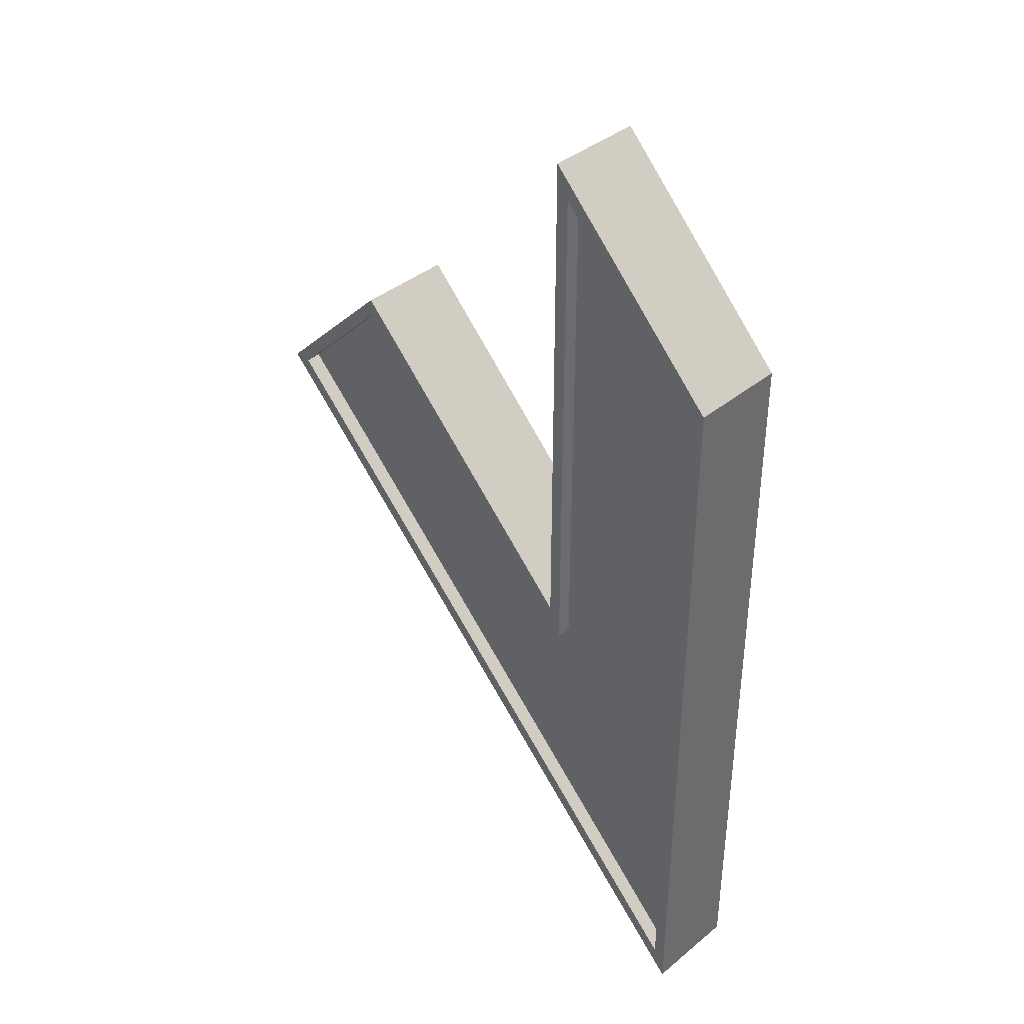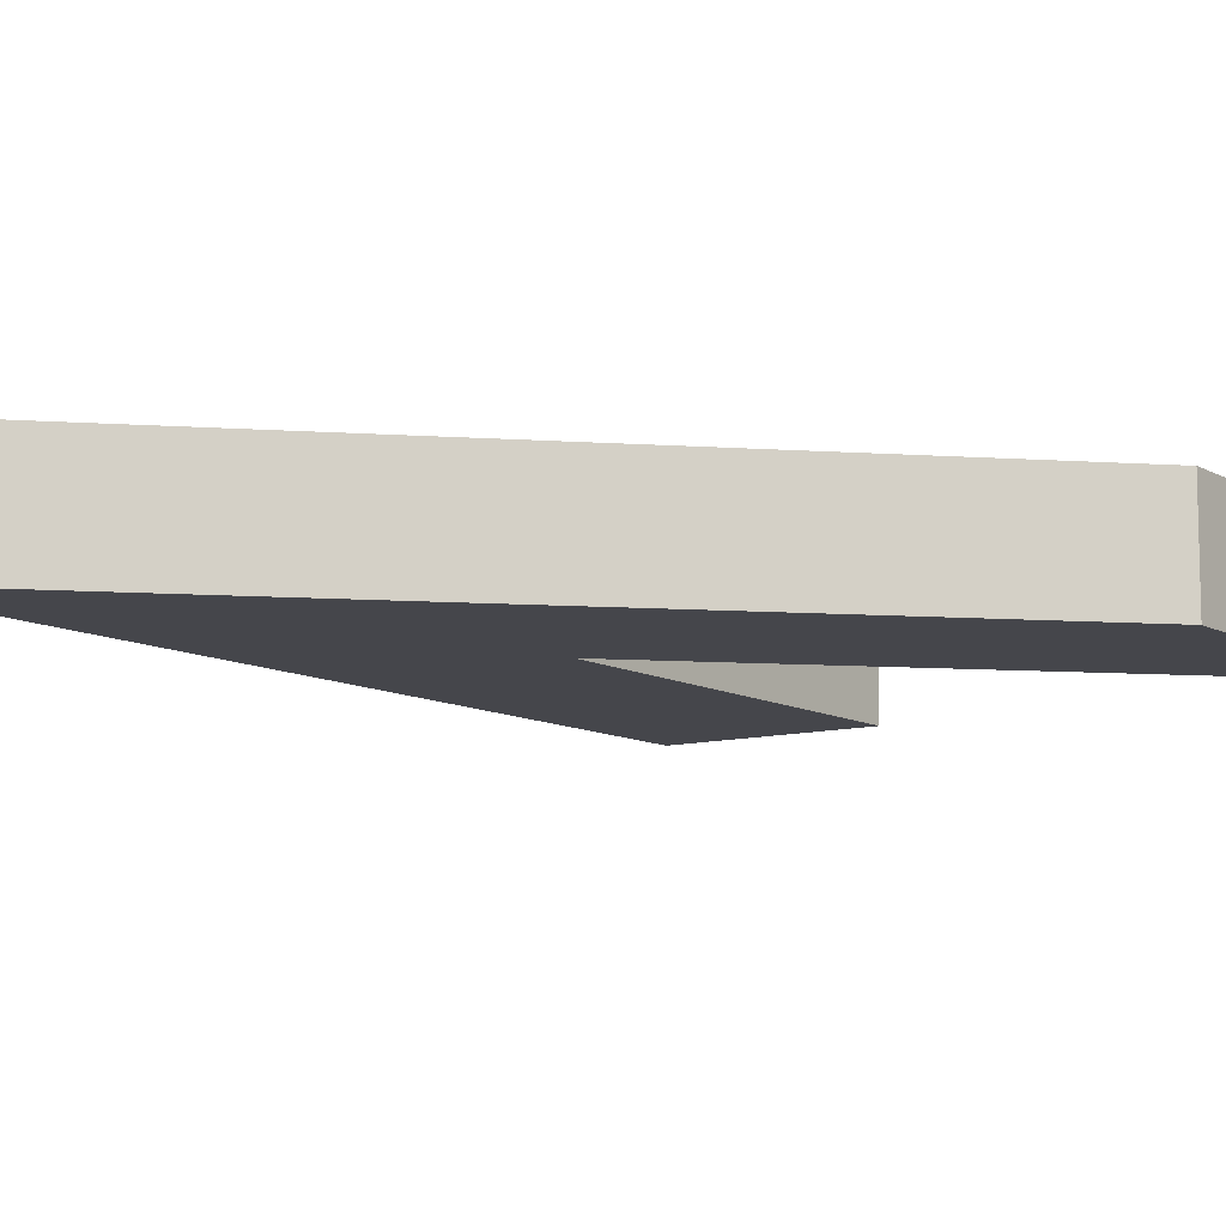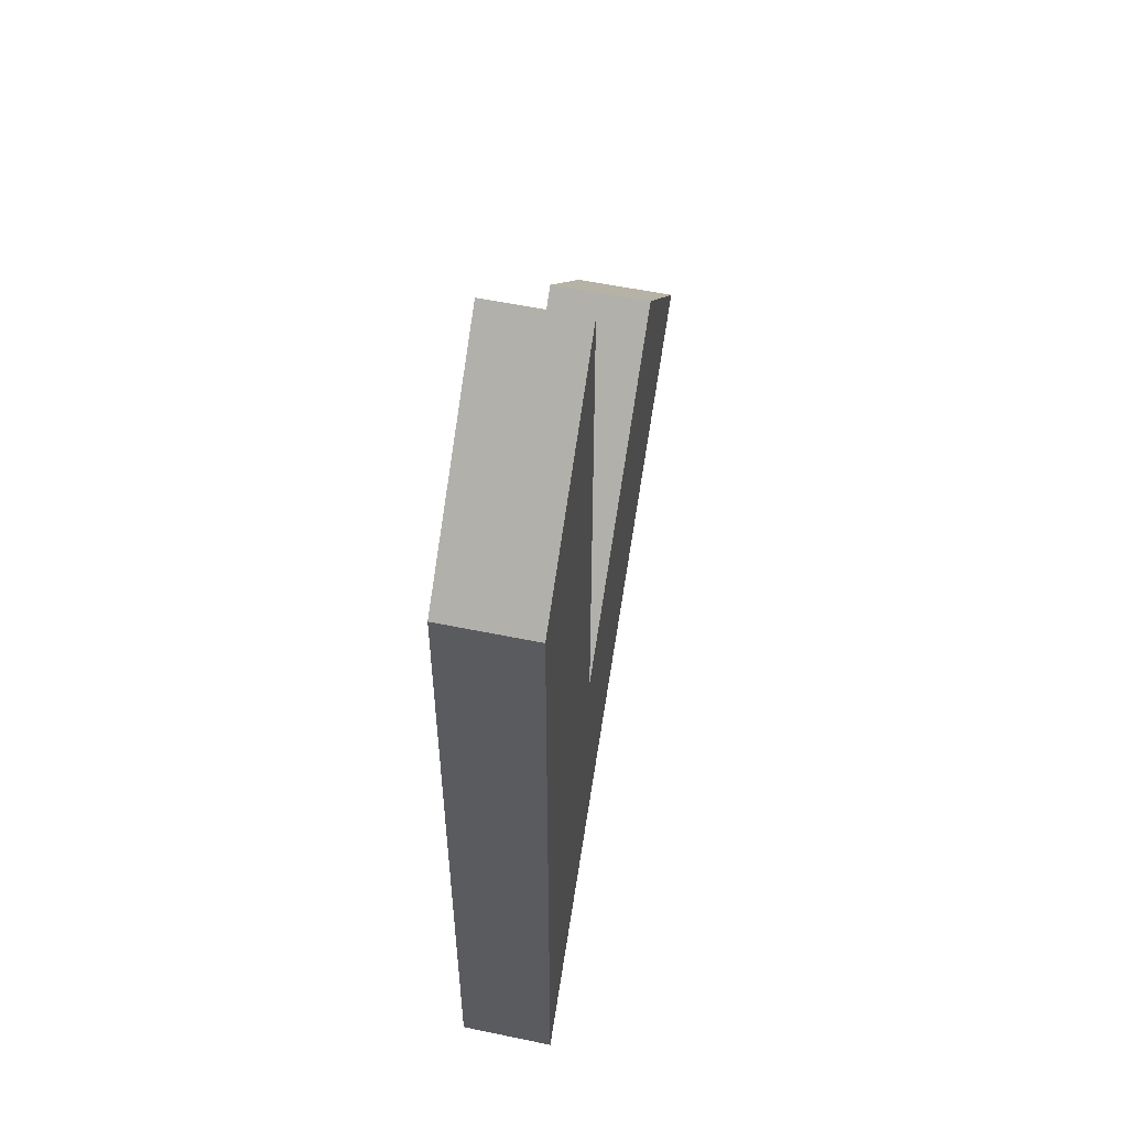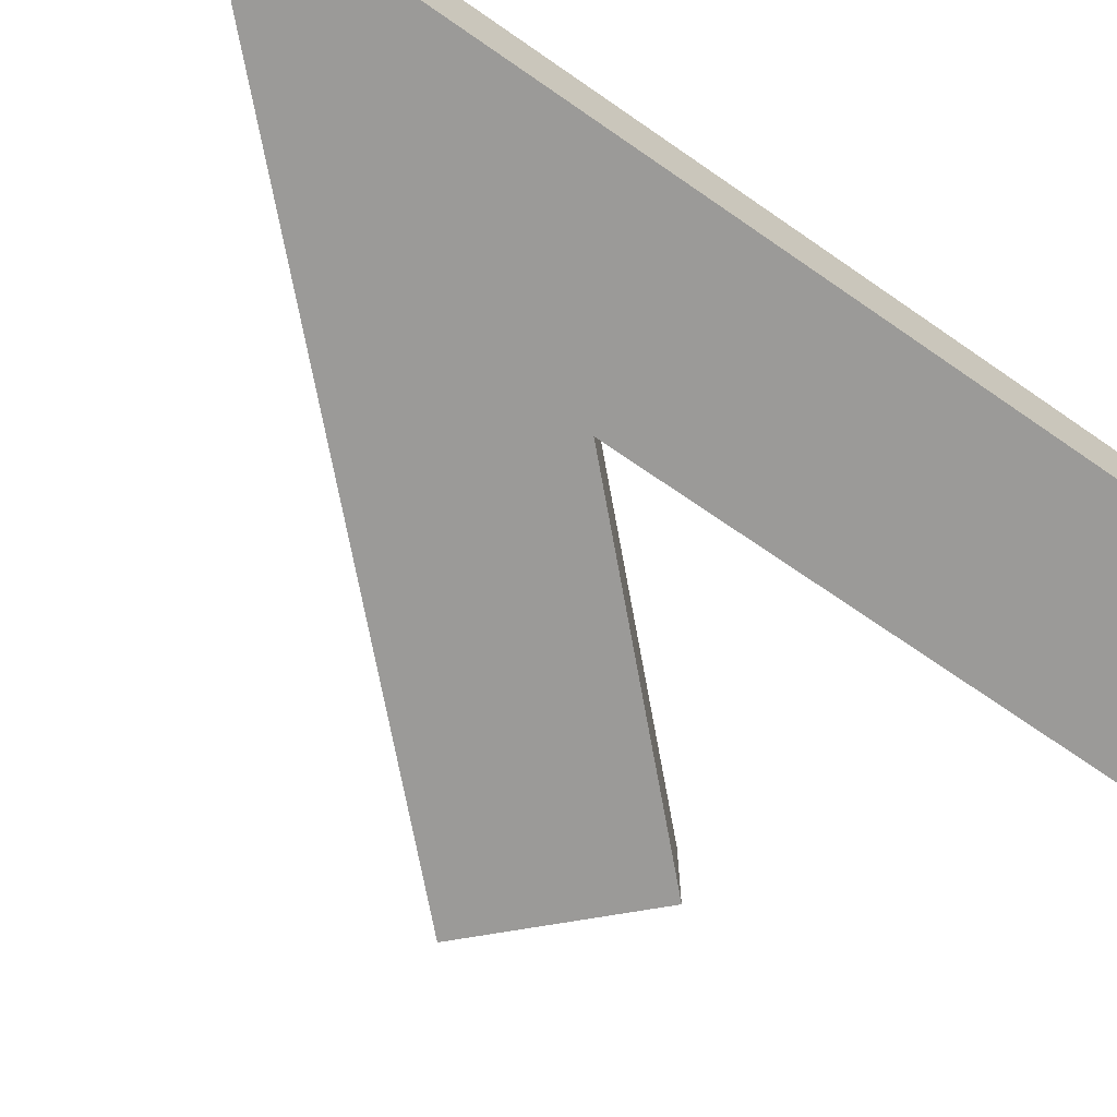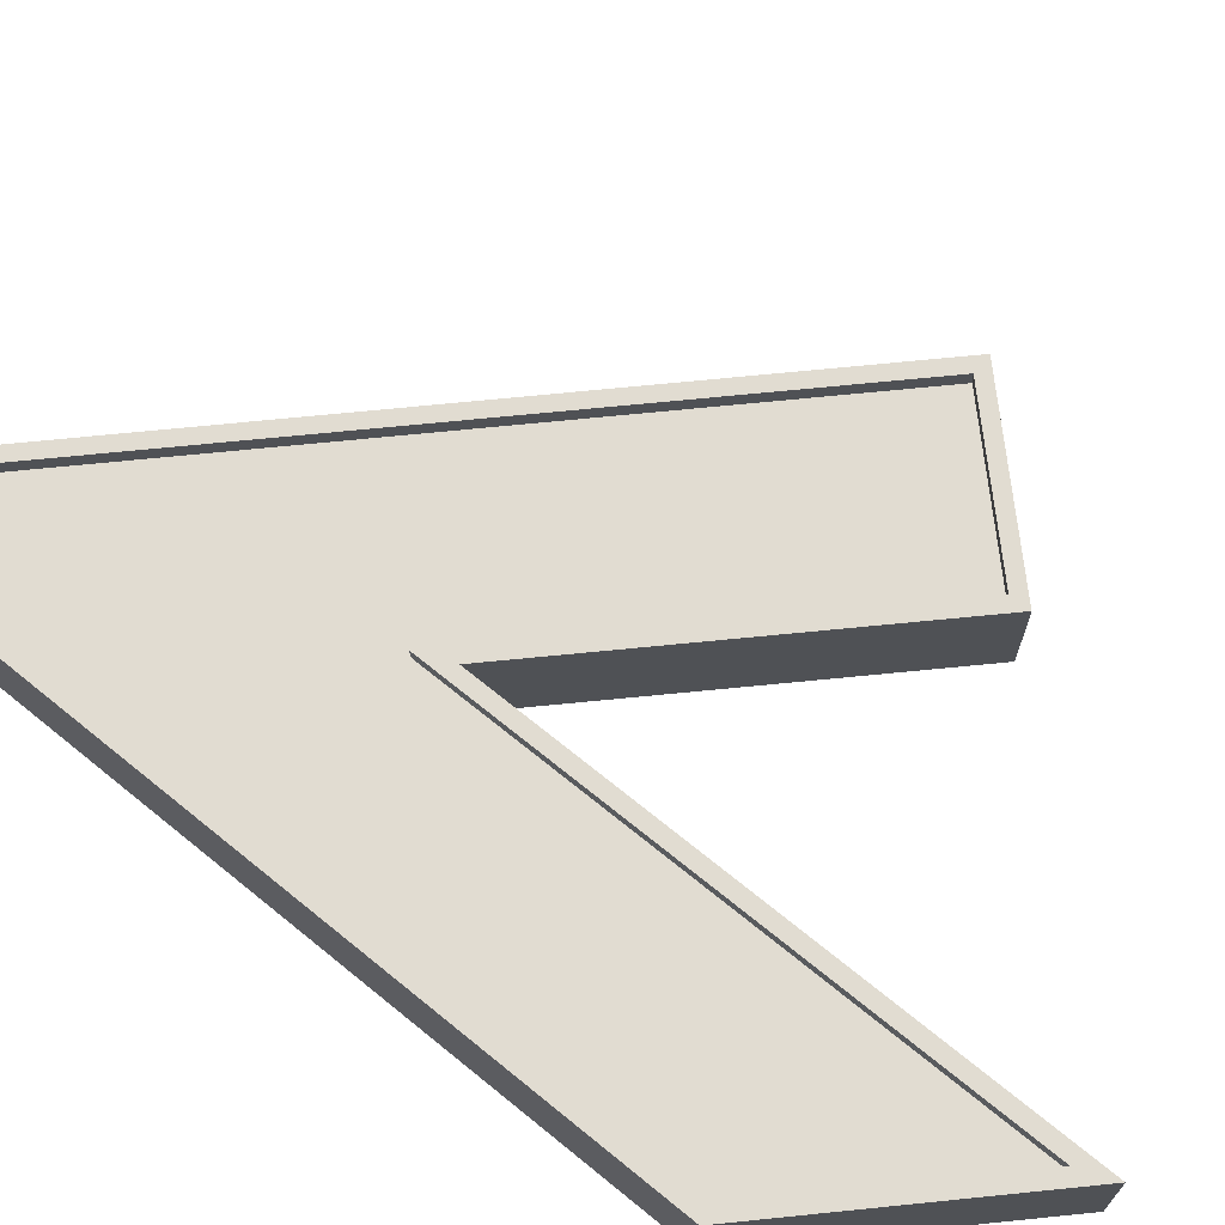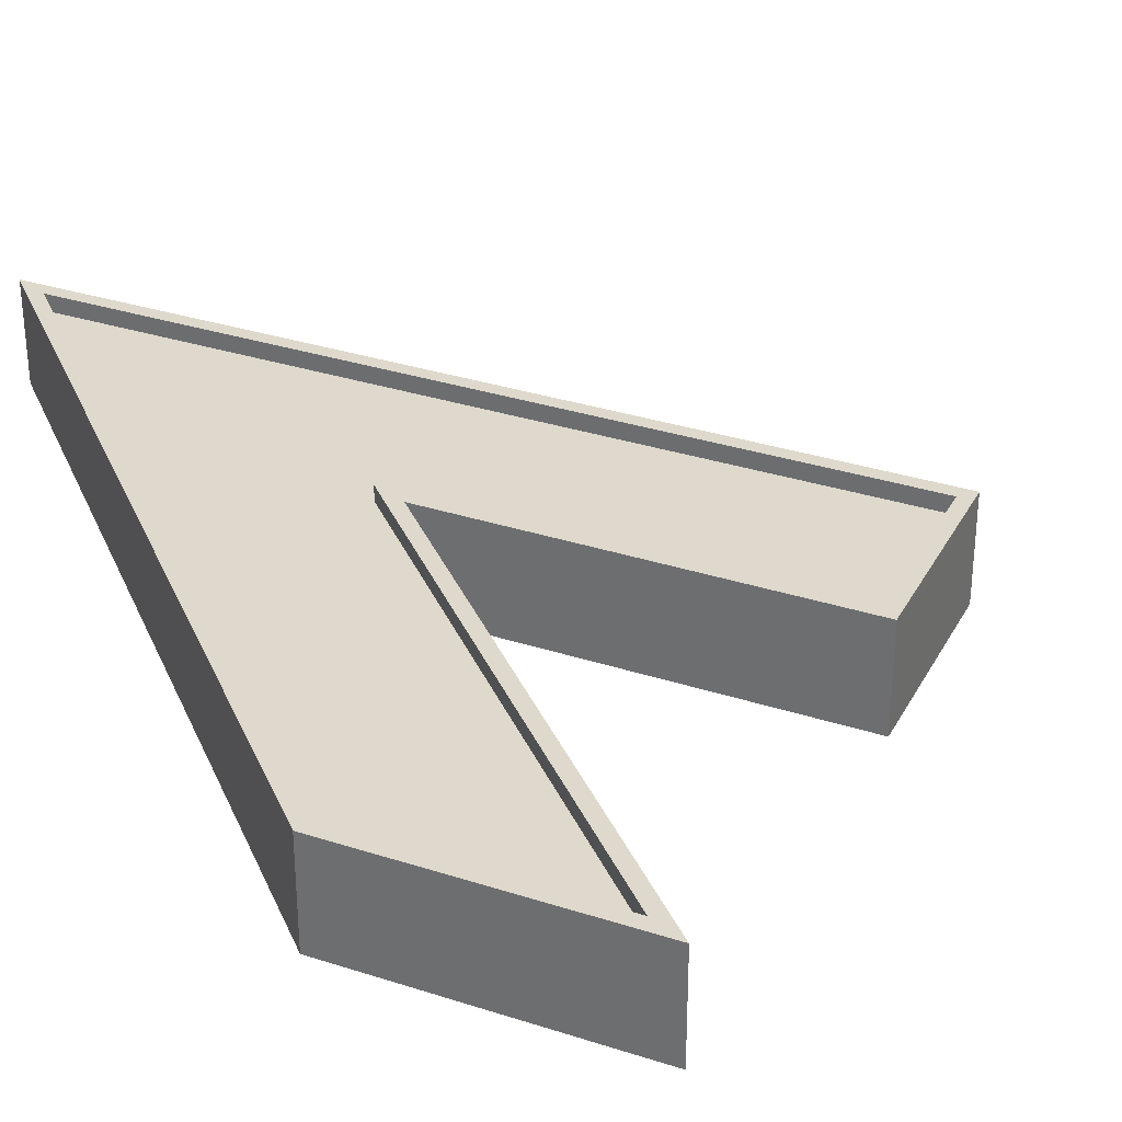
<metadata>
{"format":"obj","ext":"obj","renderer":"f3d","projection":"perspective","resolution":1024,"background":"white","views":[{"elev":39.4,"azim":-135.4,"up":"+Z"},{"elev":-10.0,"azim":-99.8,"up":"+Y"},{"elev":54.7,"azim":-77.6,"up":"+Z"},{"elev":-69.3,"azim":-124.8,"up":"+Y"},{"elev":69.3,"azim":-50.8,"up":"+Y"},{"elev":32.1,"azim":-20.6,"up":"+Y"}]}
</metadata>
<code>
o r1
v -0.7233 0.64 4.436
v -2.642 0.64 2.517
v -2.642 0.64 -6.646
v 3.98 0.64 -0.008414
v 2.626 0.64 1.359
v -0.7233 0.64 -2.006
v -0.5633 -0.5313 4.822
v -2.802 -0.5313 2.583
v -2.802 -0.5313 -7.032
v 4.206 -0.5313 -0.008835
v 2.626 -0.5313 1.586
v -0.5633 -0.5313 -1.619
v -0.5633 0.64 4.822
v -2.802 0.64 2.583
v -2.802 0.64 -7.032
v 4.206 0.64 -0.008835
v 2.626 0.64 1.586
v -0.5633 0.64 -1.619
v -0.7155 0.4513 4.442
v -2.634 0.4513 2.523
v -2.634 0.4513 -6.639
v 3.988 0.4513 -0.002071
v 2.634 0.4513 1.365
v -0.7155 0.4513 -2
f 24 22 21
f 20 19 24
f 24 23 22
f 21 20 24
f 24 1 6
f 12 8 9
f 7 18 13
f 12 17 18
f 8 13 14
f 9 14 15
f 10 15 16
f 11 16 17
f 14 1 2
f 3 14 2
f 16 3 4
f 5 16 4
f 1 18 6
f 18 5 6
f 5 24 6
f 1 20 2
f 2 21 3
f 21 4 3
f 4 23 5
f 24 19 1
f 12 7 8
f 9 10 12
f 10 11 12
f 7 12 18
f 12 11 17
f 8 7 13
f 9 8 14
f 10 9 15
f 11 10 16
f 14 13 1
f 3 15 14
f 16 15 3
f 5 17 16
f 1 13 18
f 18 17 5
f 5 23 24
f 1 19 20
f 2 20 21
f 21 22 4
f 4 22 23

</code>
